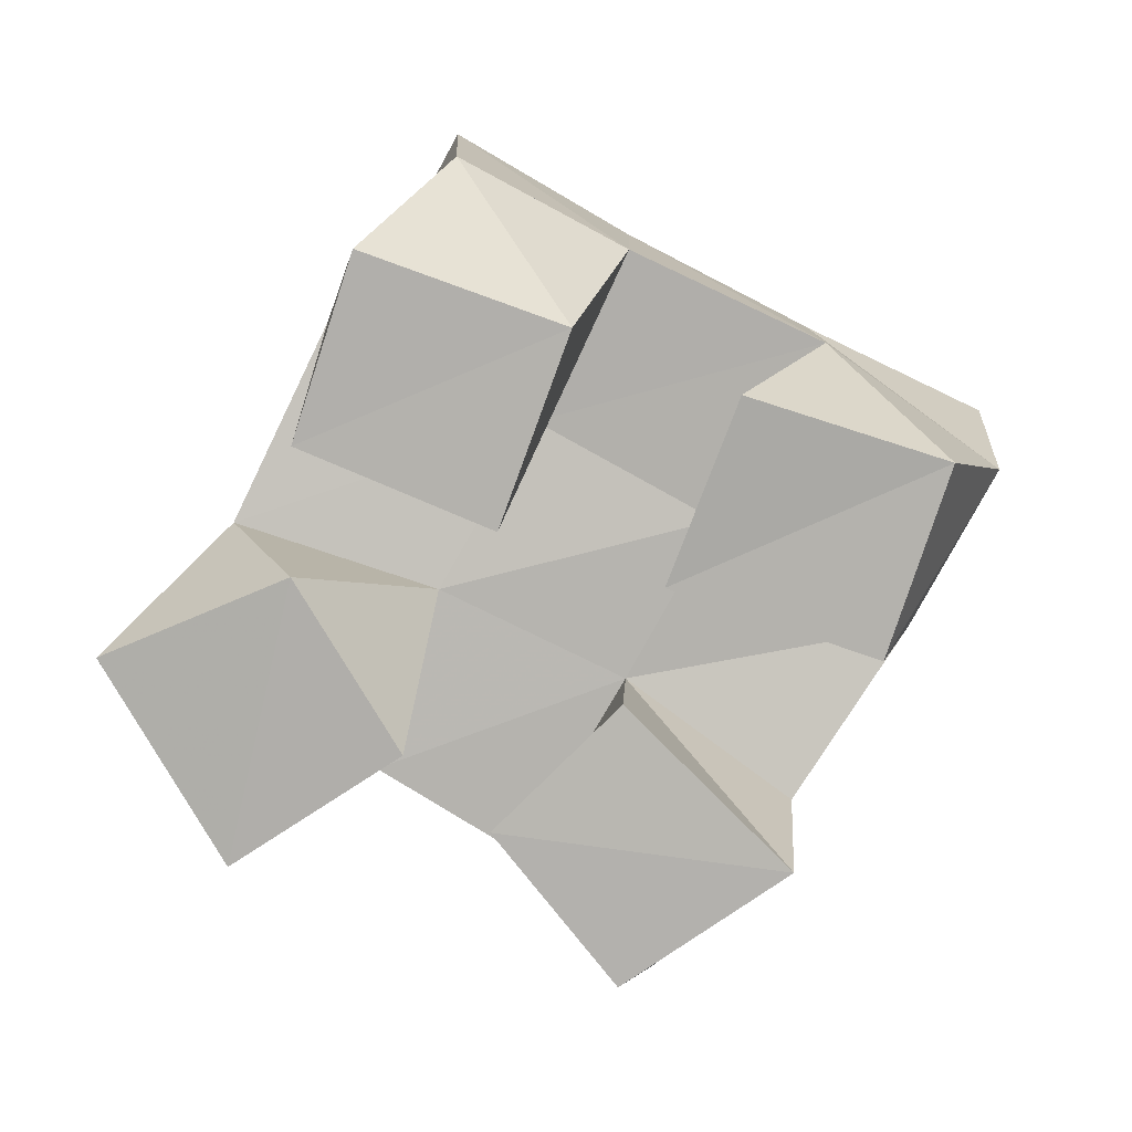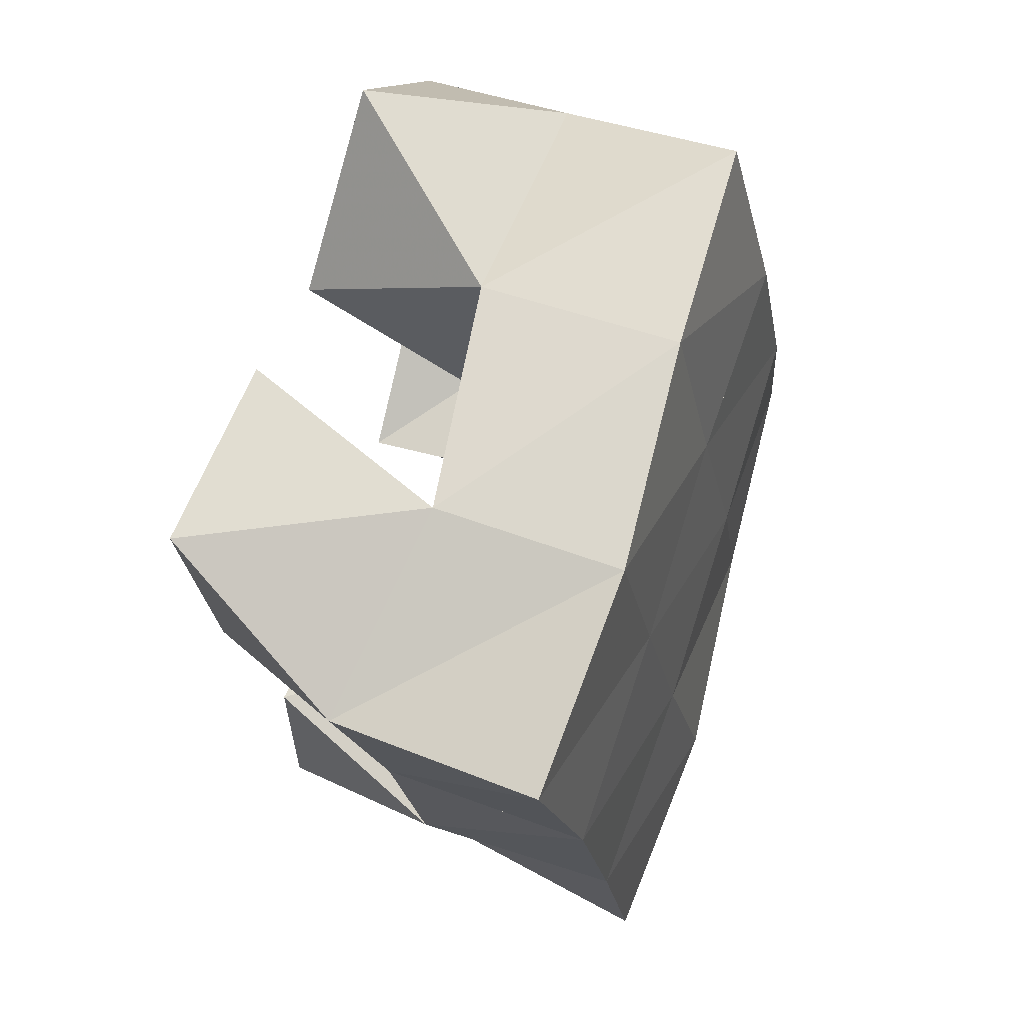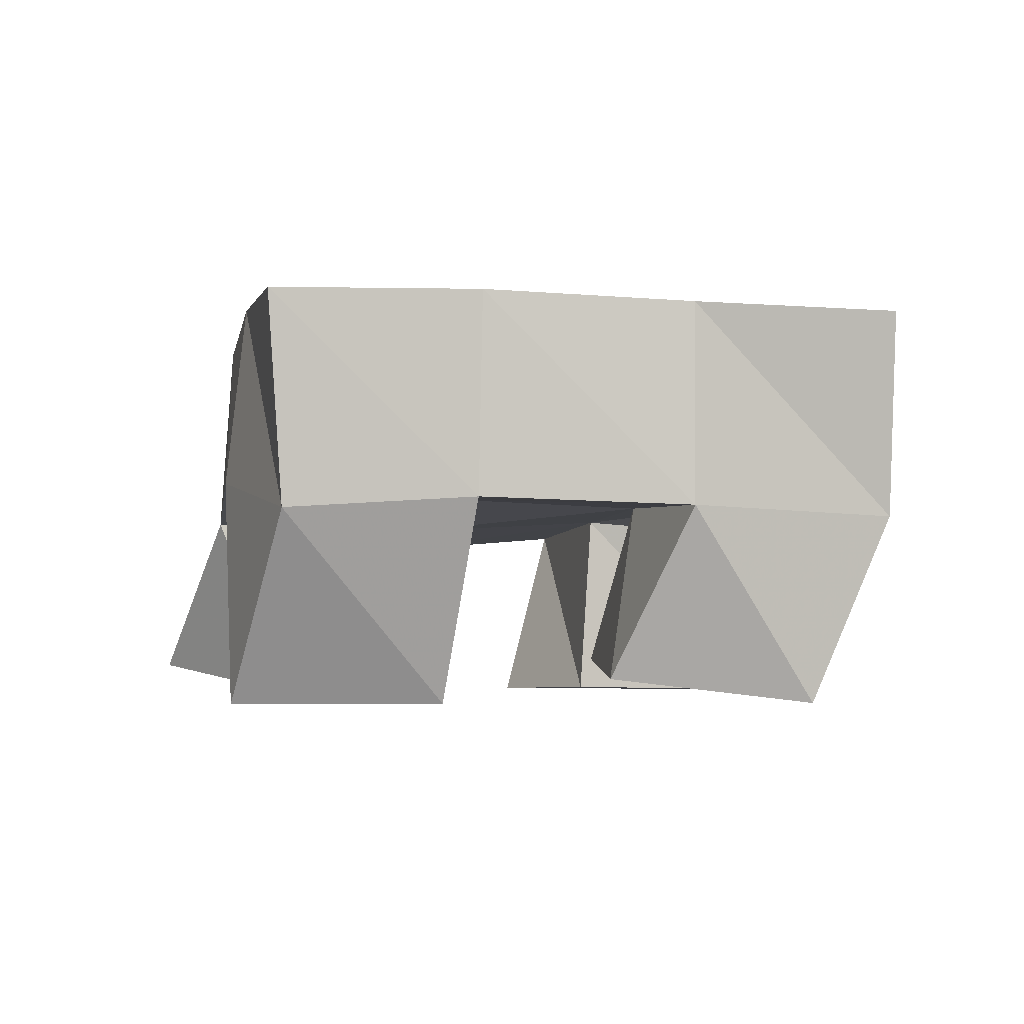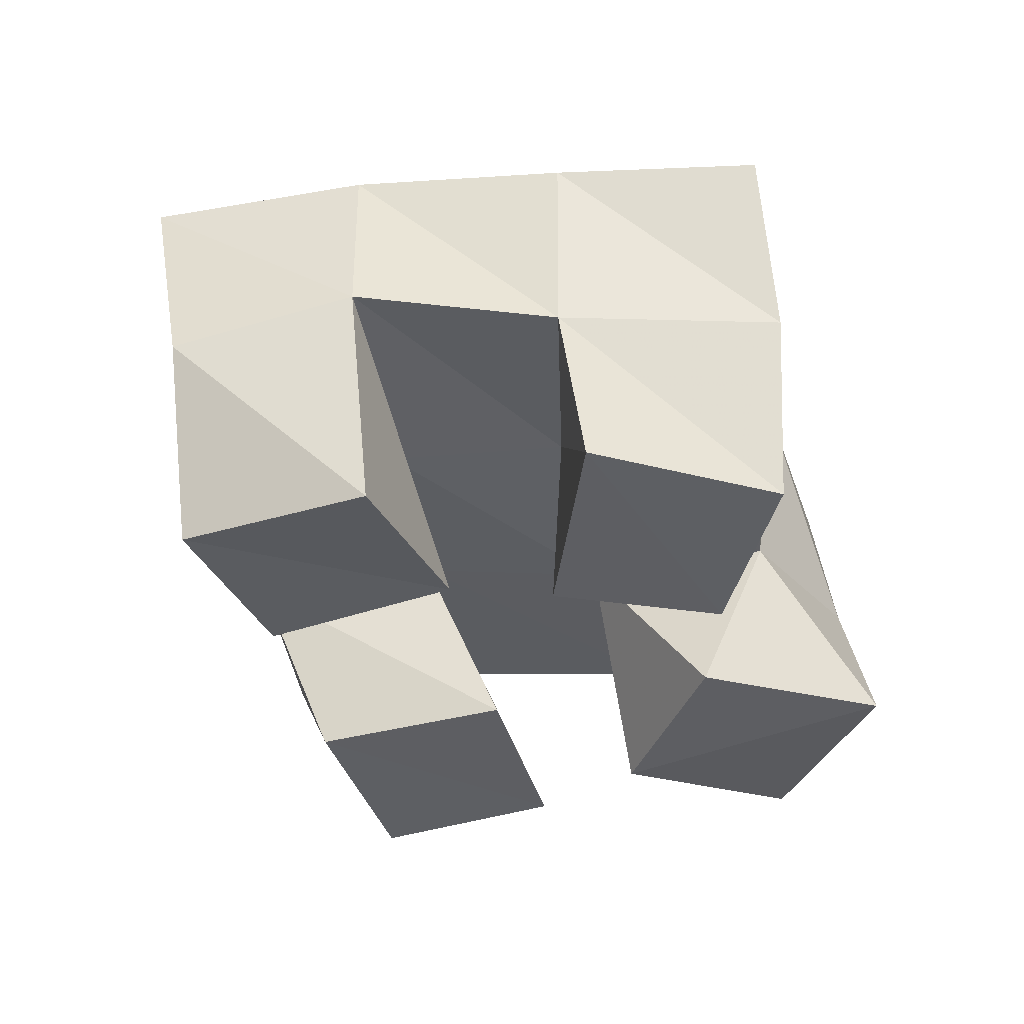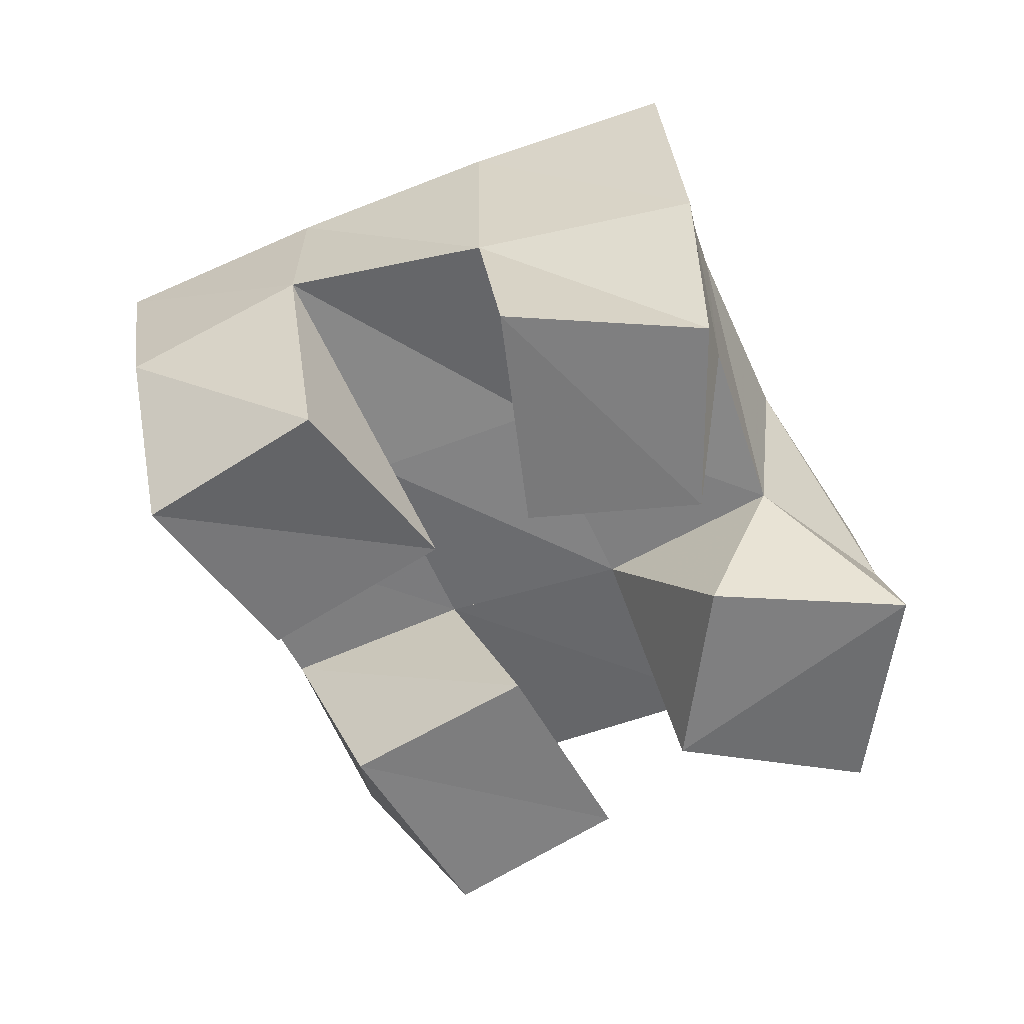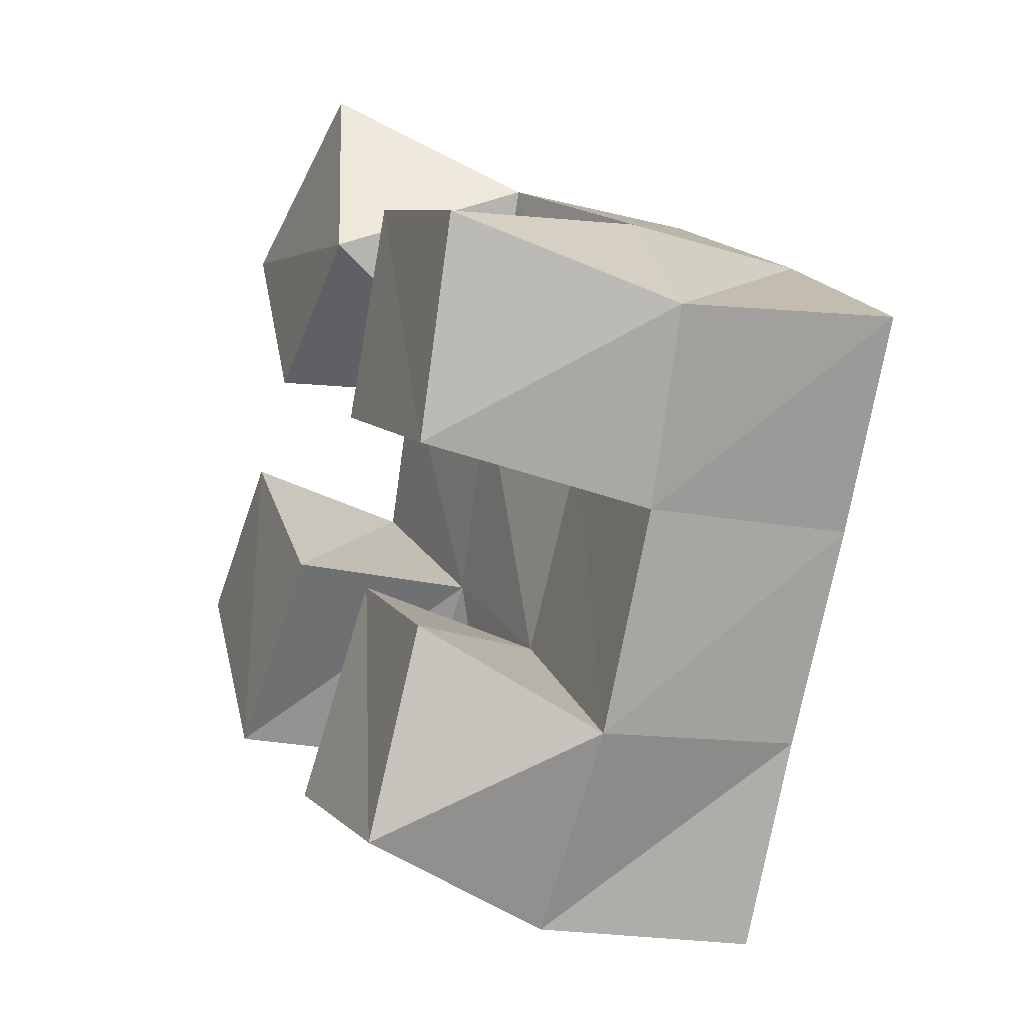
<metadata>
{"format":"obj","ext":"obj","renderer":"f3d","projection":"perspective","resolution":1024,"background":"white","views":[{"elev":-79.3,"azim":89.8,"up":"+Y"},{"elev":44.9,"azim":112.1,"up":"+Z"},{"elev":-2.6,"azim":106.6,"up":"+Y"},{"elev":-40.1,"azim":-142.2,"up":"+Y"},{"elev":-59.8,"azim":-128.3,"up":"+Y"},{"elev":-12.3,"azim":66.5,"up":"+Z"}]}
</metadata>
<code>
v 3.735 0.1 0.1536
v 3.725 0.1427 0.1433
v 3.763 0.1 0.1133
v 3.768 0.144 0.11
v 3.772 0.1 0.1832
v 3.753 0.1445 0.1771
v 3.802 0.1015 0.1529
v 3.798 0.1474 0.1512
v 3.842 0.1 0.1814
v 3.861 0.1513 0.1735
v 3.888 0.1 0.1648
v 3.902 0.1495 0.1512
v 3.861 0.1008 0.2275
v 3.885 0.1548 0.224
v 3.905 0.1 0.2131
v 3.924 0.1466 0.1922
v 3.791 0.1 0.2031
v 3.776 0.141 0.2122
v 3.832 0.1 0.228
v 3.82 0.1446 0.1969
v 3.763 0.1019 0.2439
v 3.777 0.1441 0.2543
v 3.812 0.107 0.2737
v 3.836 0.1464 0.2468
v 3.813 0.1 0.09397
v 3.809 0.1539 0.08112
v 3.858 0.1 0.07925
v 3.85 0.1459 0.06121
v 3.828 0.1098 0.1433
v 3.837 0.1493 0.1294
v 3.873 0.1059 0.1267
v 3.88 0.1479 0.1037
v 3.722 0.1874 0.1321
v 3.765 0.1916 0.1067
v 3.75 0.1945 0.1748
v 3.792 0.1962 0.1507
v 3.772 0.1954 0.2166
v 3.816 0.1961 0.1974
v 3.787 0.1896 0.263
v 3.835 0.1935 0.2441
v 3.811 0.1981 0.08304
v 3.835 0.1978 0.1275
v 3.86 0.1982 0.1746
v 3.882 0.1988 0.2195
v 3.858 0.1957 0.05827
v 3.88 0.197 0.1038
v 3.903 0.1987 0.1499
v 3.929 0.1974 0.1941
f 1 2 4
f 3 1 4
f 2 6 8
f 4 2 8
f 6 5 7
f 8 6 7
f 5 1 3
f 7 5 3
f 8 7 3
f 4 8 3
f 2 1 5
f 6 2 5
f 9 10 12
f 11 9 12
f 10 14 16
f 12 10 16
f 14 13 15
f 16 14 15
f 13 9 11
f 15 13 11
f 16 15 11
f 12 16 11
f 10 9 13
f 14 10 13
f 17 18 20
f 19 17 20
f 18 22 24
f 20 18 24
f 22 21 23
f 24 22 23
f 21 17 19
f 23 21 19
f 24 23 19
f 20 24 19
f 18 17 21
f 22 18 21
f 25 26 28
f 27 25 28
f 26 30 32
f 28 26 32
f 30 29 31
f 32 30 31
f 29 25 27
f 31 29 27
f 32 31 27
f 28 32 27
f 26 25 29
f 30 26 29
f 2 33 34
f 4 2 34
f 33 35 36
f 34 33 36
f 35 6 8
f 36 35 8
f 6 2 4
f 8 6 4
f 36 8 4
f 34 36 4
f 33 2 6
f 35 33 6
f 6 35 36
f 8 6 36
f 35 37 38
f 36 35 38
f 37 18 20
f 38 37 20
f 18 6 8
f 20 18 8
f 38 20 8
f 36 38 8
f 35 6 18
f 37 35 18
f 18 37 38
f 20 18 38
f 37 39 40
f 38 37 40
f 39 22 24
f 40 39 24
f 22 18 20
f 24 22 20
f 40 24 20
f 38 40 20
f 37 18 22
f 39 37 22
f 4 34 41
f 26 4 41
f 34 36 42
f 41 34 42
f 36 8 30
f 42 36 30
f 8 4 26
f 30 8 26
f 42 30 26
f 41 42 26
f 34 4 8
f 36 34 8
f 8 36 42
f 30 8 42
f 36 38 43
f 42 36 43
f 38 20 10
f 43 38 10
f 20 8 30
f 10 20 30
f 43 10 30
f 42 43 30
f 36 8 20
f 38 36 20
f 20 38 43
f 10 20 43
f 38 40 44
f 43 38 44
f 40 24 14
f 44 40 14
f 24 20 10
f 14 24 10
f 44 14 10
f 43 44 10
f 38 20 24
f 40 38 24
f 26 41 45
f 28 26 45
f 41 42 46
f 45 41 46
f 42 30 32
f 46 42 32
f 30 26 28
f 32 30 28
f 46 32 28
f 45 46 28
f 41 26 30
f 42 41 30
f 30 42 46
f 32 30 46
f 42 43 47
f 46 42 47
f 43 10 12
f 47 43 12
f 10 30 32
f 12 10 32
f 47 12 32
f 46 47 32
f 42 30 10
f 43 42 10
f 10 43 47
f 12 10 47
f 43 44 48
f 47 43 48
f 44 14 16
f 48 44 16
f 14 10 12
f 16 14 12
f 48 16 12
f 47 48 12
f 43 10 14
f 44 43 14

</code>
